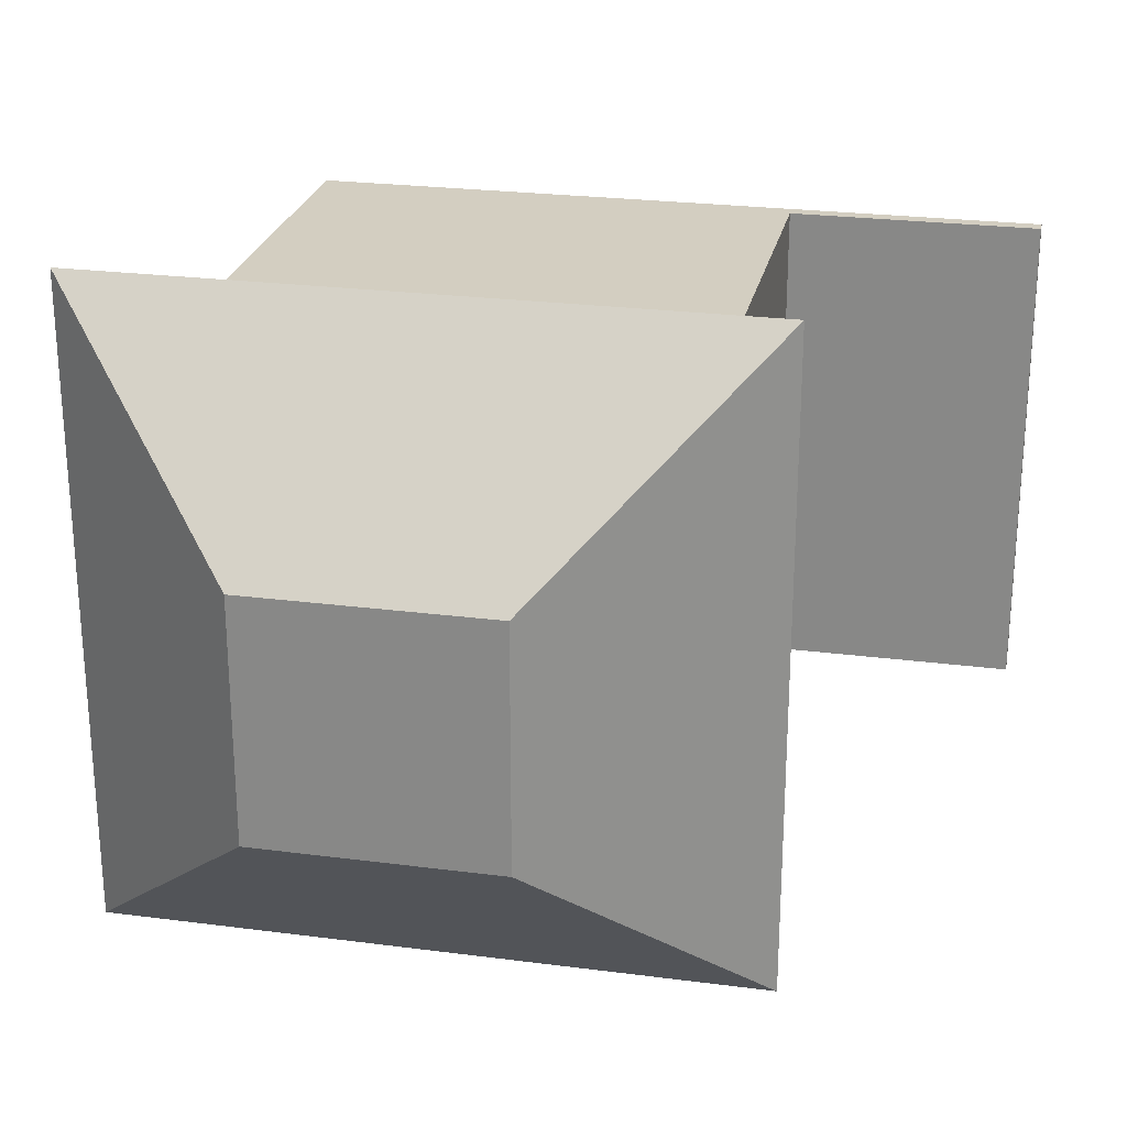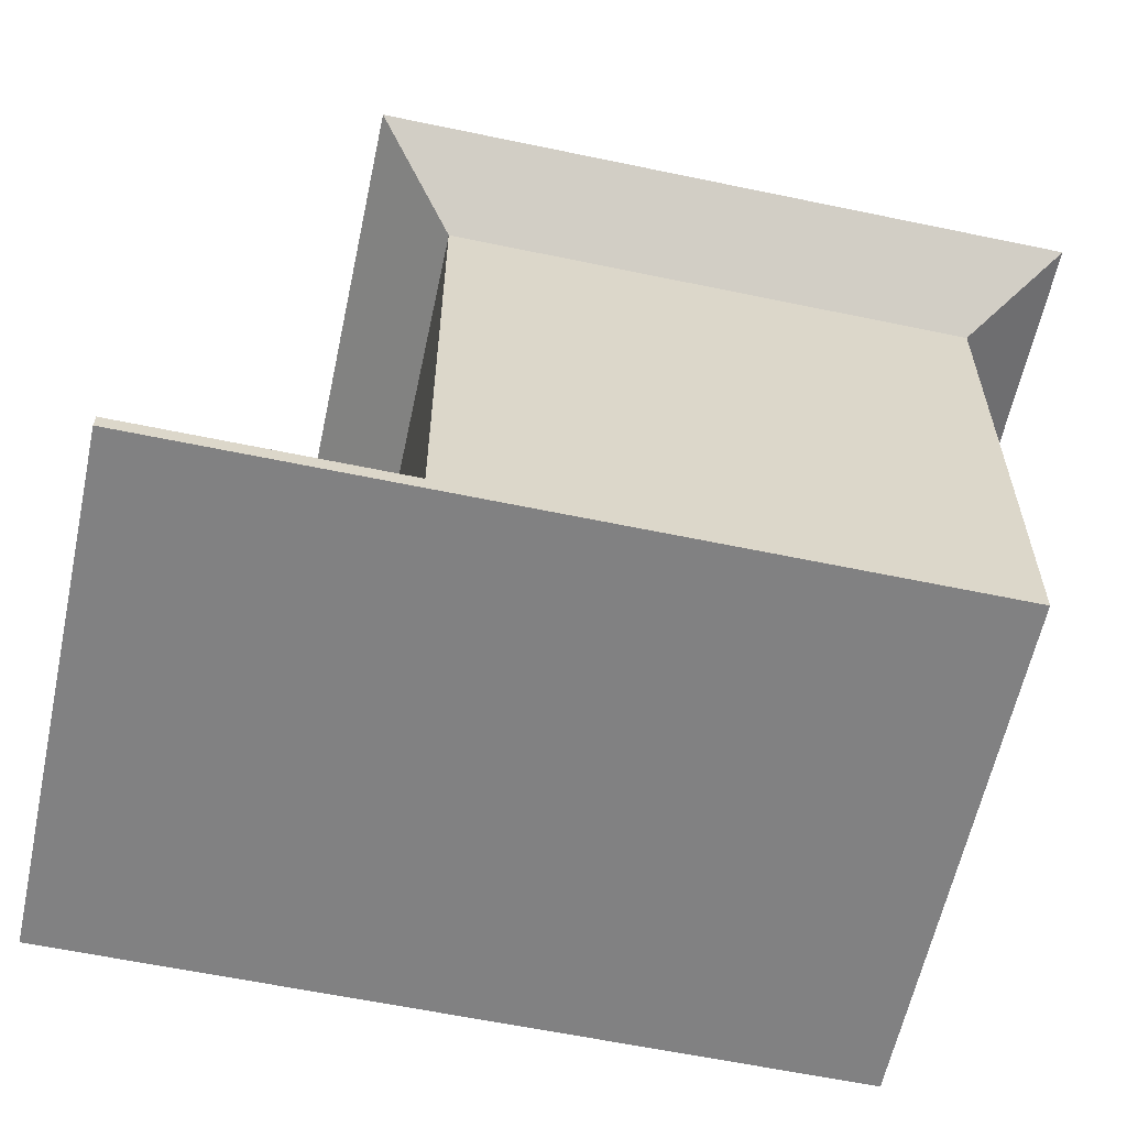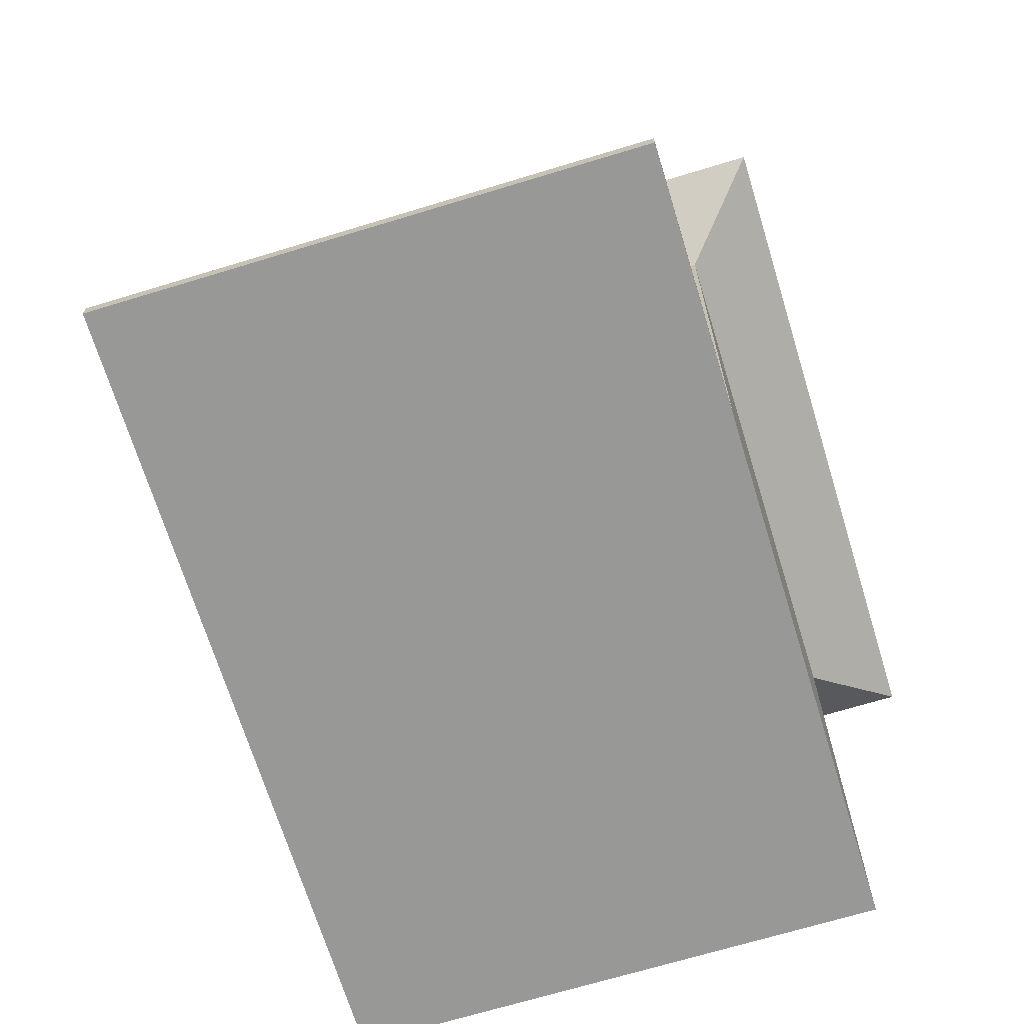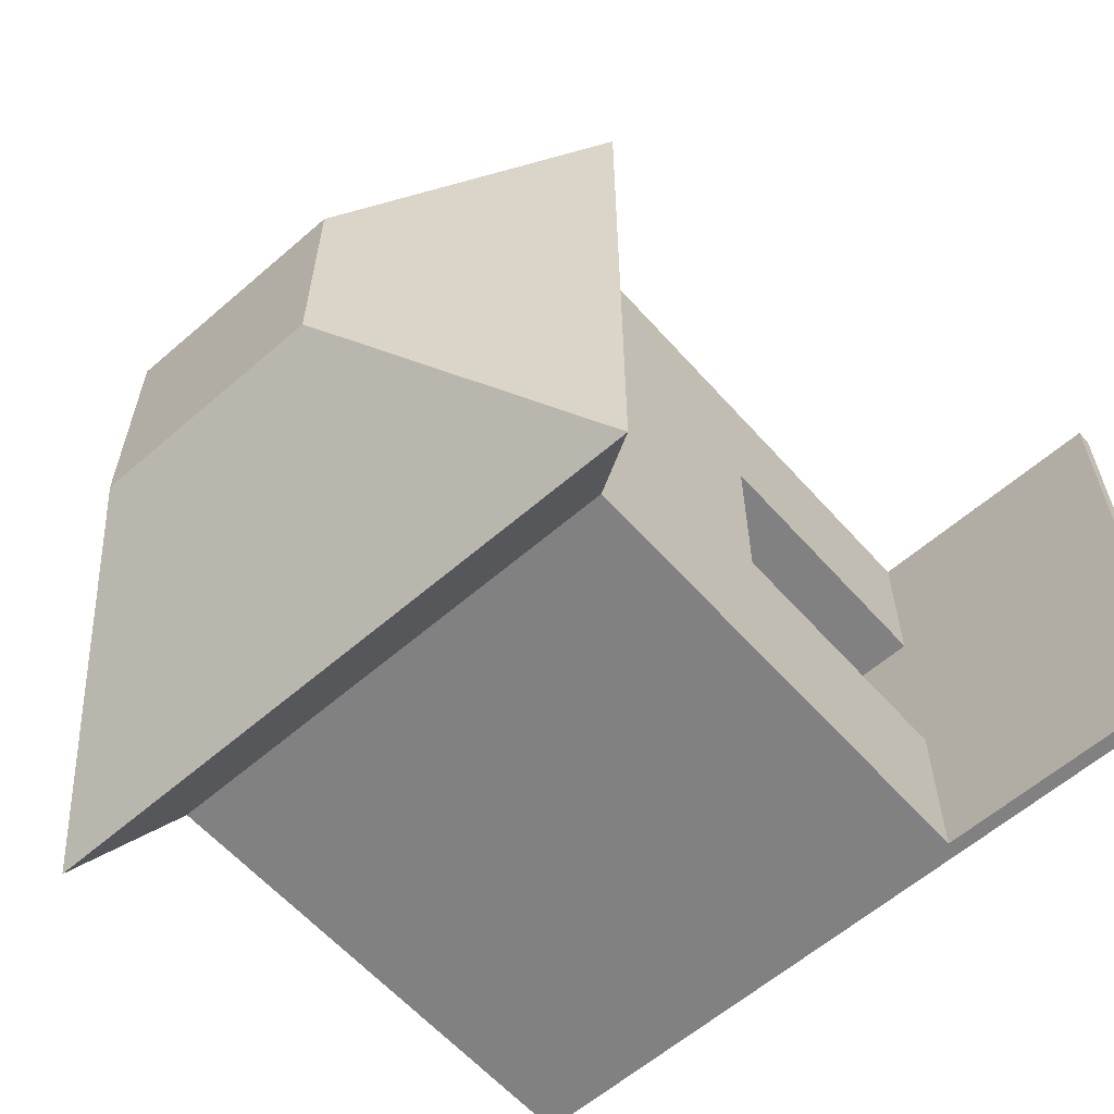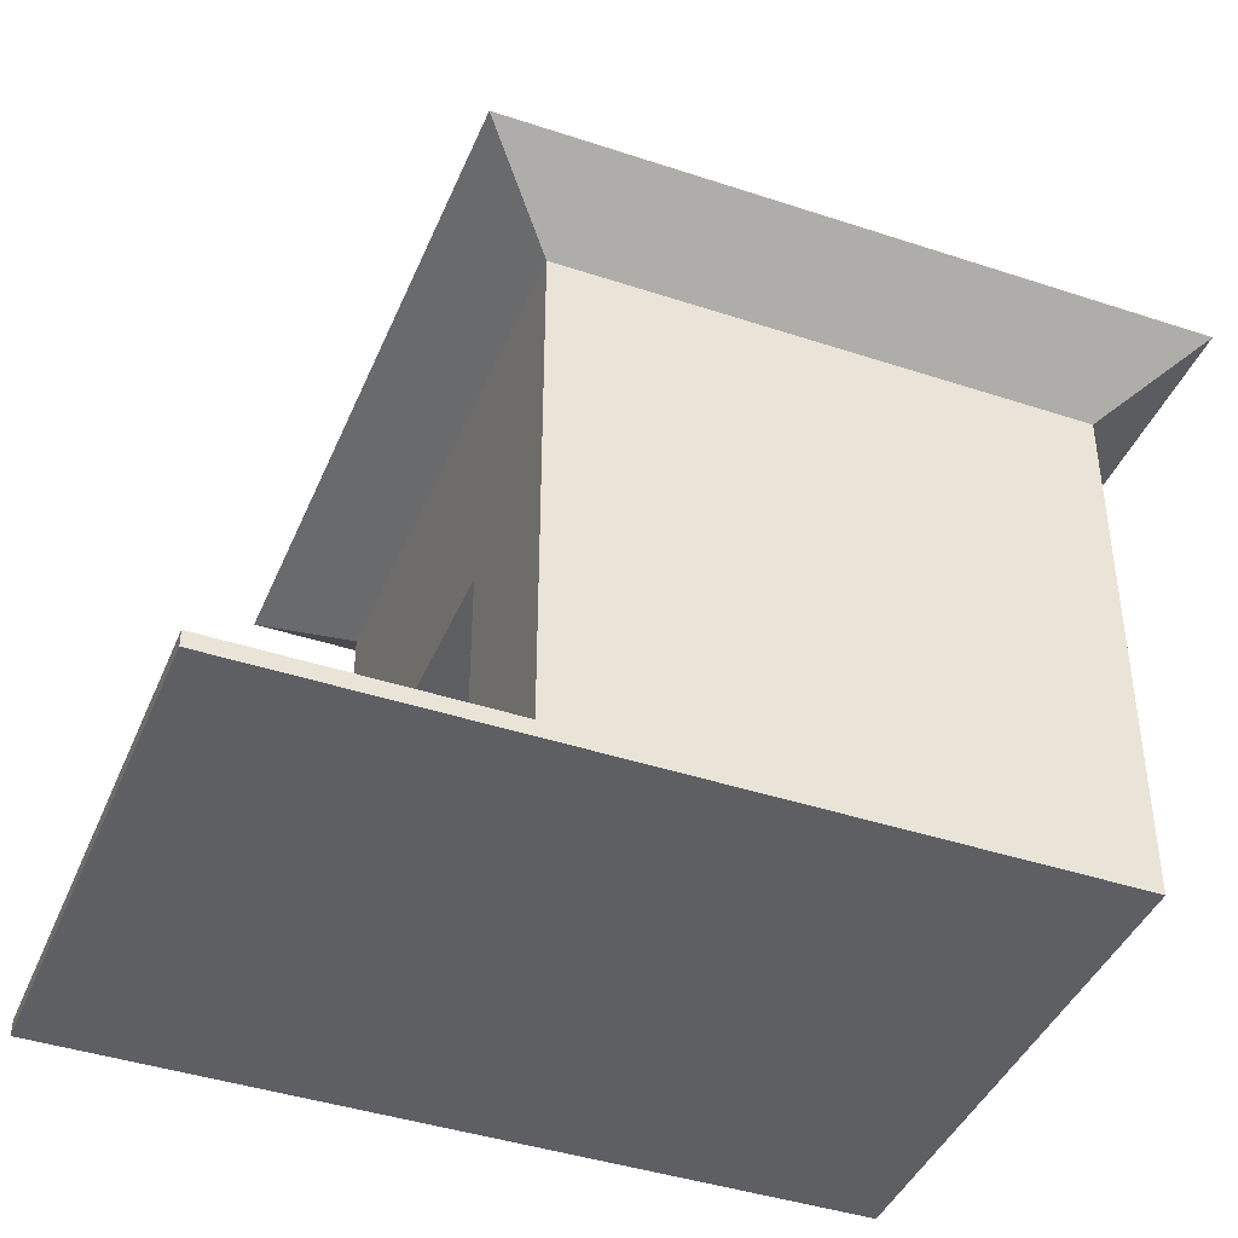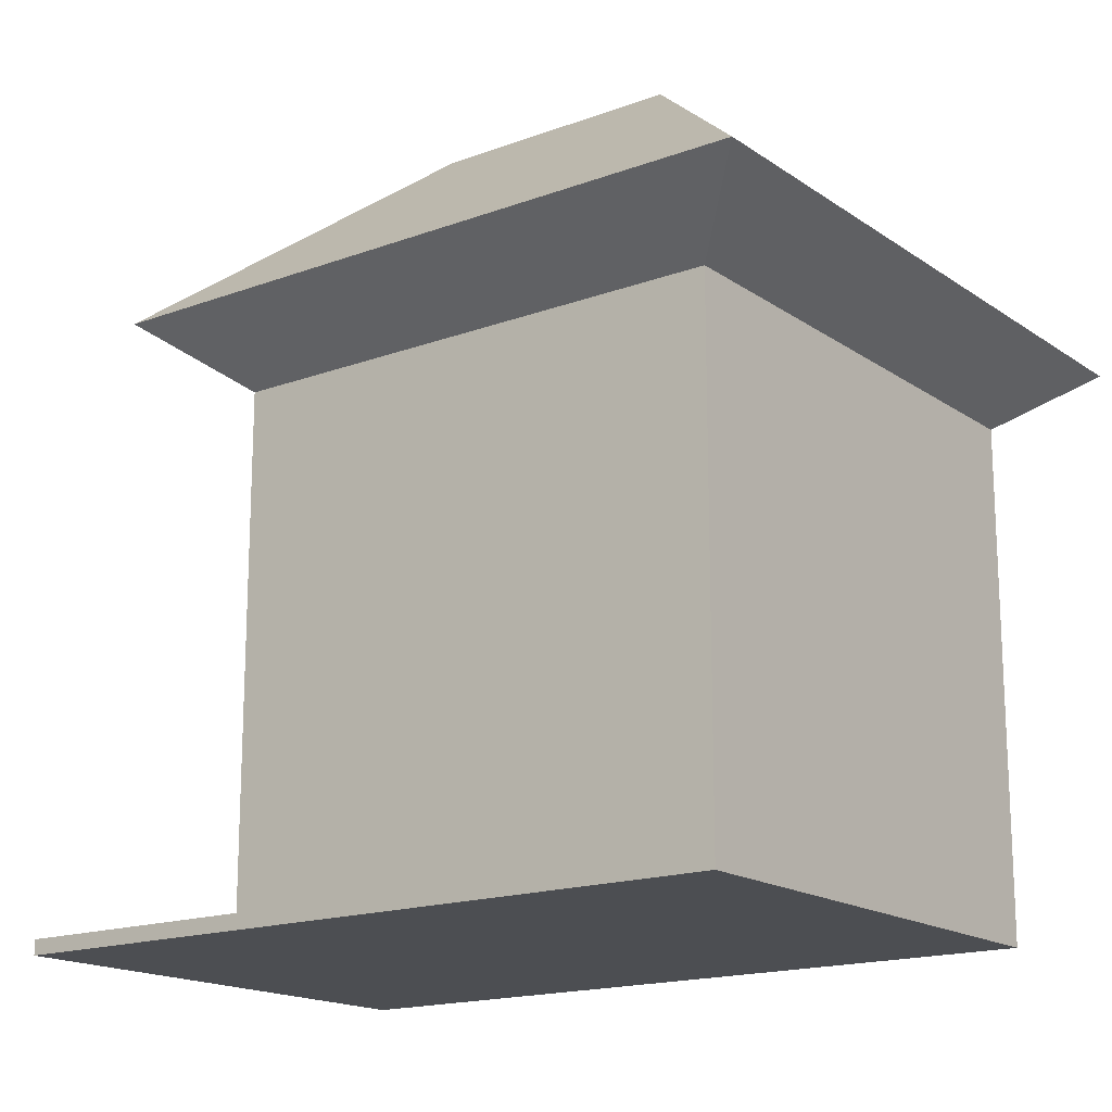
<metadata>
{"format":"obj","ext":"obj","renderer":"f3d","projection":"perspective","resolution":1024,"background":"white","views":[{"elev":24.9,"azim":-168.1,"up":"+Z"},{"elev":-60.4,"azim":-12.1,"up":"+Y"},{"elev":-68.5,"azim":-73.0,"up":"+Y"},{"elev":-60.5,"azim":-138.5,"up":"+Z"},{"elev":-42.0,"azim":-21.7,"up":"+Y"},{"elev":-16.9,"azim":36.6,"up":"+Y"}]}
</metadata>
<code>
o Cube
v 1 1 -1
v 1 -1 -1
v 1 1 1
v 1 -1 1
v -1 1 -1
v -1 -1 -1
v -1 1 1
v -1 -1 1
v 1 0.671 -1
v -1 0.671 1
v 1 0.671 1
v -1 0.671 -1
v 1.321 1.245 -1.321
v 1.321 1.245 1.321
v -1.321 1.245 -1.321
v -1.321 1.245 1.321
v 0.4845 1.983 -0.4845
v 0.4845 1.983 0.4845
v -0.4845 1.983 -0.4845
v -0.4845 1.983 0.4845
v 0.4845 1.983 0.4845
v -0.4845 1.983 0.4845
v 0.4845 1.983 -0.4845
v -0.4845 1.983 -0.4845
v 0.4845 1.983 -0.4845
v 0.4845 1.983 -0.4845
v 0.4845 1.983 0.4845
v 0.4845 1.983 0.4845
v -0.4845 1.983 0.4845
v -0.4845 1.983 0.4845
v -0.4845 1.983 -0.4845
v -0.4845 1.983 -0.4845
v -1 -1 -0.315
v 1 1 -0.315
v -1 1 -0.315
v 1 -1 -0.315
v 1 0.671 -0.315
v -1 0.671 -0.315
v 1.321 1.245 -0.315
v -1.321 1.245 -0.315
v 0.4845 1.983 -0.315
v -0.4845 1.983 -0.315
v 0.4845 1.983 -0.315
v -0.4845 1.983 -0.315
v 0.4845 1.983 -0.315
v 0.4845 1.983 -0.315
v -0.4845 1.983 -0.315
v -0.4845 1.983 -0.315
v -1 -1 0.3862
v 1 1 0.3862
v 1 0.671 0.3862
v 1.321 1.245 0.5465
v 0.4845 1.983 0.1285
v 0.4845 1.983 0.1285
v 0.4845 1.983 0.1285
v -0.4845 1.983 0.1285
v -1 1 0.3862
v 1 -1 0.3862
v -1 0.671 0.3862
v -1.321 1.245 0.5465
v -0.4845 1.983 0.1285
v -0.4845 1.983 0.1285
v 0.4845 1.983 0.1285
v -0.4845 1.983 0.1285
v 1 0.1222 -1
v 1 0.1222 1
v -1 0.1222 -1
v -1 0.1222 1
v -1 0.1222 -0.315
v 1 0.1222 -0.315
v -1 0.1222 0.3862
v 1 0.1222 0.3862
v 1 -0.9397 -1
v 1 -0.9397 1
v -1 -0.9397 -1
v -1 -0.9397 -0.315
v 1 -0.9397 -0.315
v -1 -0.9397 0.3862
v 1 -0.9397 0.3862
v -1 -0.9397 1
v 0.03209 0.1222 0.3862
v 0.03209 0.1222 -0.315
v 0.03209 -0.9397 -0.315
v 0.03209 -0.9397 0.3862
v -2.02 -1 0.3862
v -2.02 -1 1
v -2.02 -0.9397 -1
v -2.02 -1 -1
v -2.02 -1 -0.315
v -2.02 -0.9397 -0.315
v -2.02 -0.9397 0.3862
v -2.02 -0.9397 1
f 3 16 7
f 3 10 11
f 35 12 38
f 58 8 49
f 50 11 51
f 5 9 12
f 12 65 67
f 51 66 72
f 38 67 69
f 11 68 66
f 62 30 56
f 7 60 57
f 1 39 34
f 5 13 1
f 61 18 53
f 22 28 30
f 23 32 26
f 43 26 45
f 46 23 43
f 29 21 22
f 25 24 23
f 64 22 62
f 45 17 41
f 15 25 13
f 39 25 46
f 30 18 20
f 14 29 16
f 56 20 61
f 26 19 17
f 60 29 64
f 40 31 15
f 32 42 19
f 39 55 52
f 63 41 53
f 31 44 24
f 55 43 54
f 54 45 63
f 19 41 17
f 50 39 52
f 5 40 15
f 24 47 32
f 59 69 71
f 9 70 65
f 1 37 9
f 2 33 6
f 57 38 59
f 7 59 10
f 10 71 68
f 3 52 14
f 21 63 28
f 27 54 21
f 28 53 18
f 52 27 14
f 40 64 48
f 47 61 42
f 48 62 44
f 42 53 41
f 57 40 35
f 44 56 47
f 37 72 70
f 34 51 37
f 36 49 33
f 70 79 77
f 68 78 80
f 65 77 73
f 71 84 78
f 66 80 74
f 69 75 76
f 72 74 79
f 67 73 75
f 75 2 6
f 79 4 58
f 78 92 80
f 74 8 4
f 49 89 33
f 73 36 2
f 80 86 8
f 77 58 36
f 81 83 84
f 76 82 69
f 78 83 76
f 69 81 71
f 90 88 89
f 91 89 85
f 92 85 86
f 8 85 49
f 76 91 78
f 75 90 76
f 6 87 75
f 33 88 6
f 3 14 16
f 3 7 10
f 35 5 12
f 58 4 8
f 50 3 11
f 5 1 9
f 12 9 65
f 51 11 66
f 38 12 67
f 11 10 68
f 62 22 30
f 7 16 60
f 1 13 39
f 5 15 13
f 61 20 18
f 22 21 28
f 23 24 32
f 43 23 26
f 46 25 23
f 29 27 21
f 25 31 24
f 64 29 22
f 45 26 17
f 15 31 25
f 39 13 25
f 30 28 18
f 14 27 29
f 56 30 20
f 26 32 19
f 60 16 29
f 40 48 31
f 32 47 42
f 39 46 55
f 63 45 41
f 31 48 44
f 55 46 43
f 54 43 45
f 19 42 41
f 50 34 39
f 5 35 40
f 24 44 47
f 59 38 69
f 9 37 70
f 1 34 37
f 2 36 33
f 57 35 38
f 7 57 59
f 10 59 71
f 3 50 52
f 21 54 63
f 27 55 54
f 28 63 53
f 52 55 27
f 40 60 64
f 47 56 61
f 48 64 62
f 42 61 53
f 57 60 40
f 44 62 56
f 37 51 72
f 34 50 51
f 36 58 49
f 70 72 79
f 68 71 78
f 65 70 77
f 71 81 84
f 66 68 80
f 69 67 75
f 72 66 74
f 67 65 73
f 75 73 2
f 79 74 4
f 78 91 92
f 74 80 8
f 49 85 89
f 73 77 36
f 80 92 86
f 77 79 58
f 81 82 83
f 76 83 82
f 78 84 83
f 69 82 81
f 90 87 88
f 91 90 89
f 92 91 85
f 8 86 85
f 76 90 91
f 75 87 90
f 6 88 87
f 33 89 88

</code>
